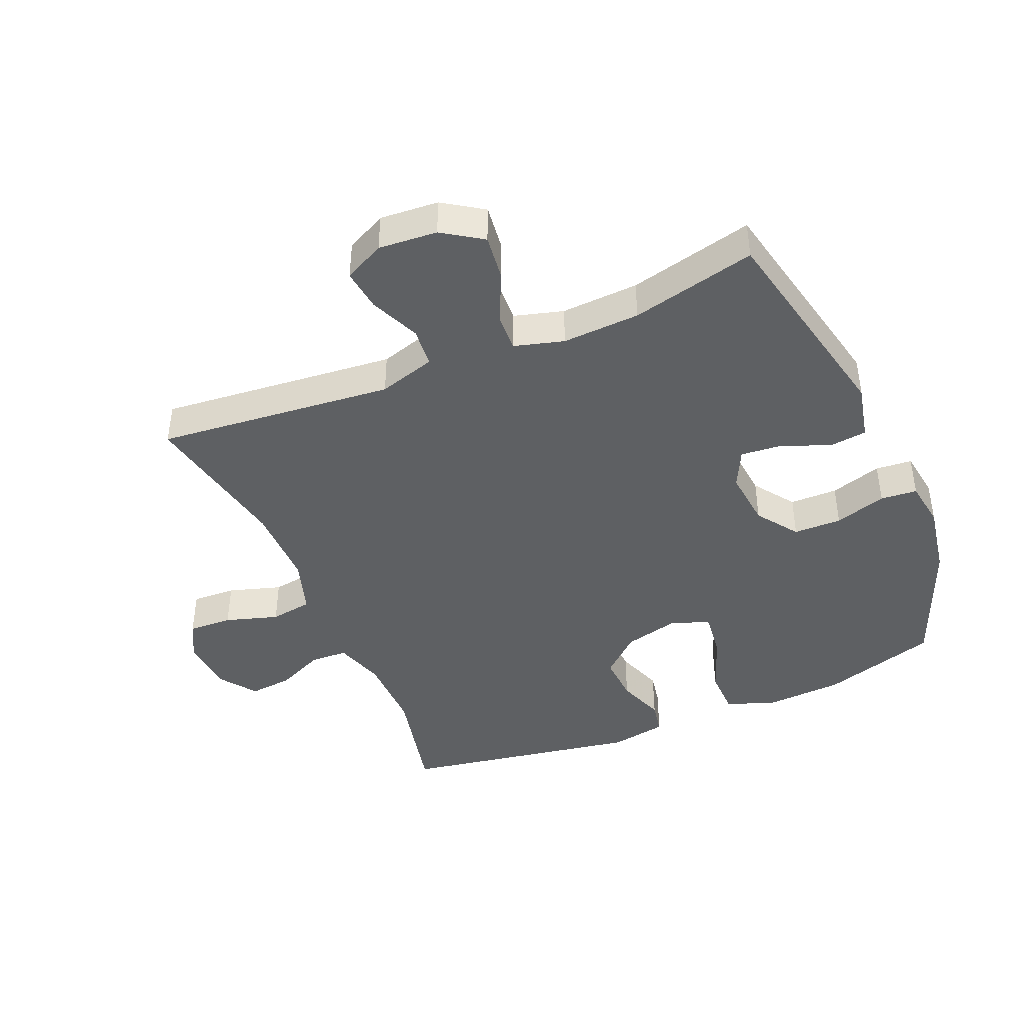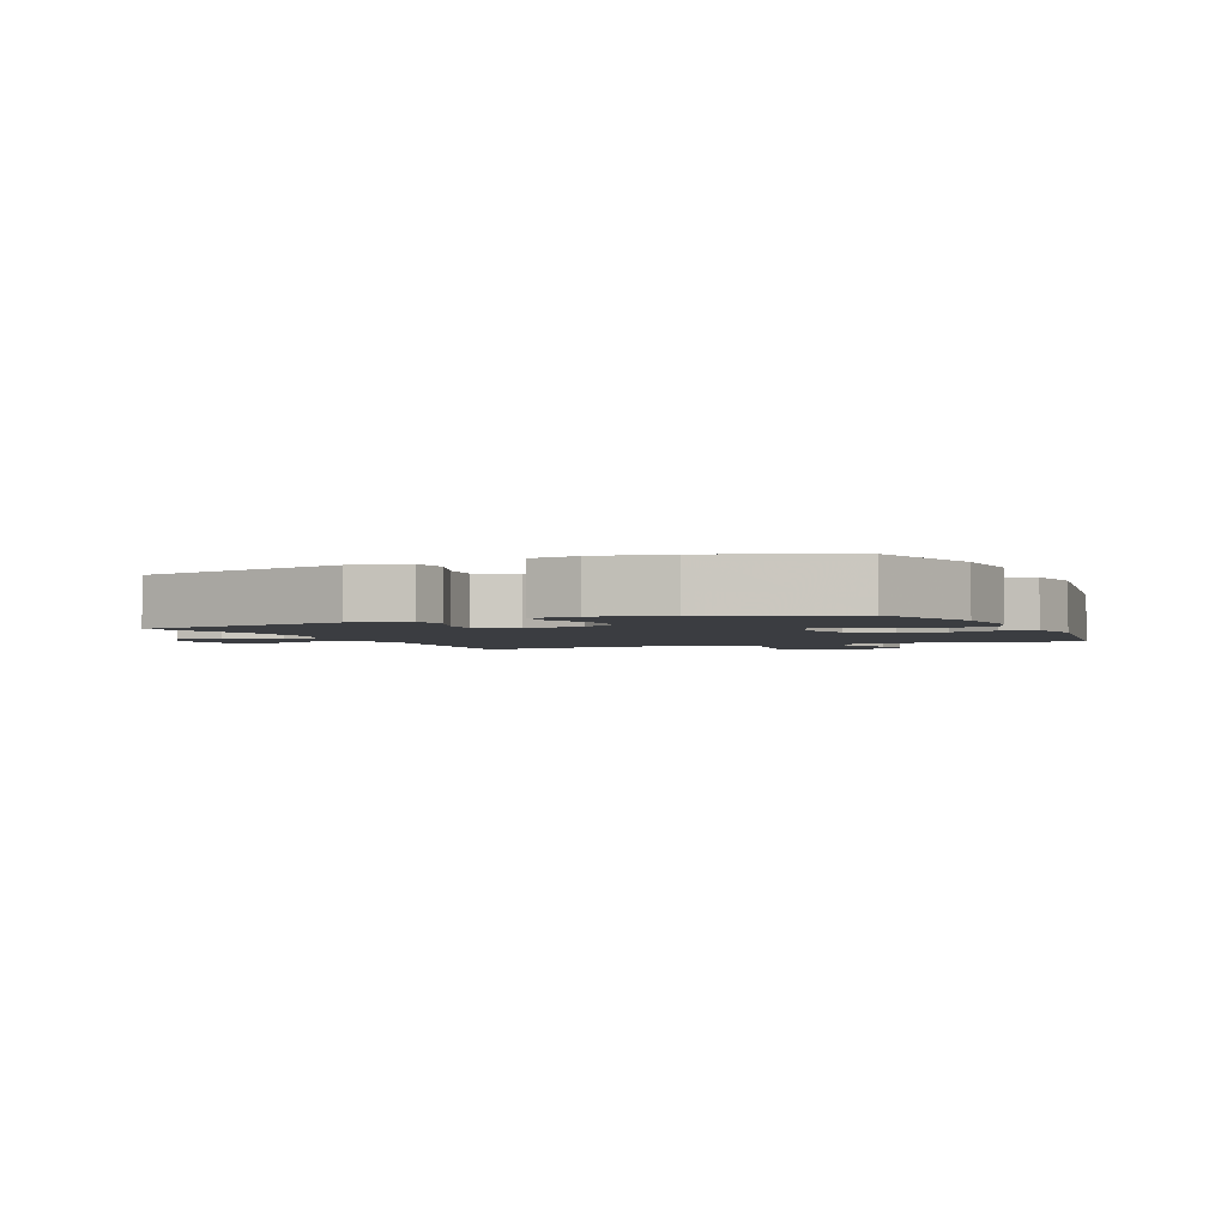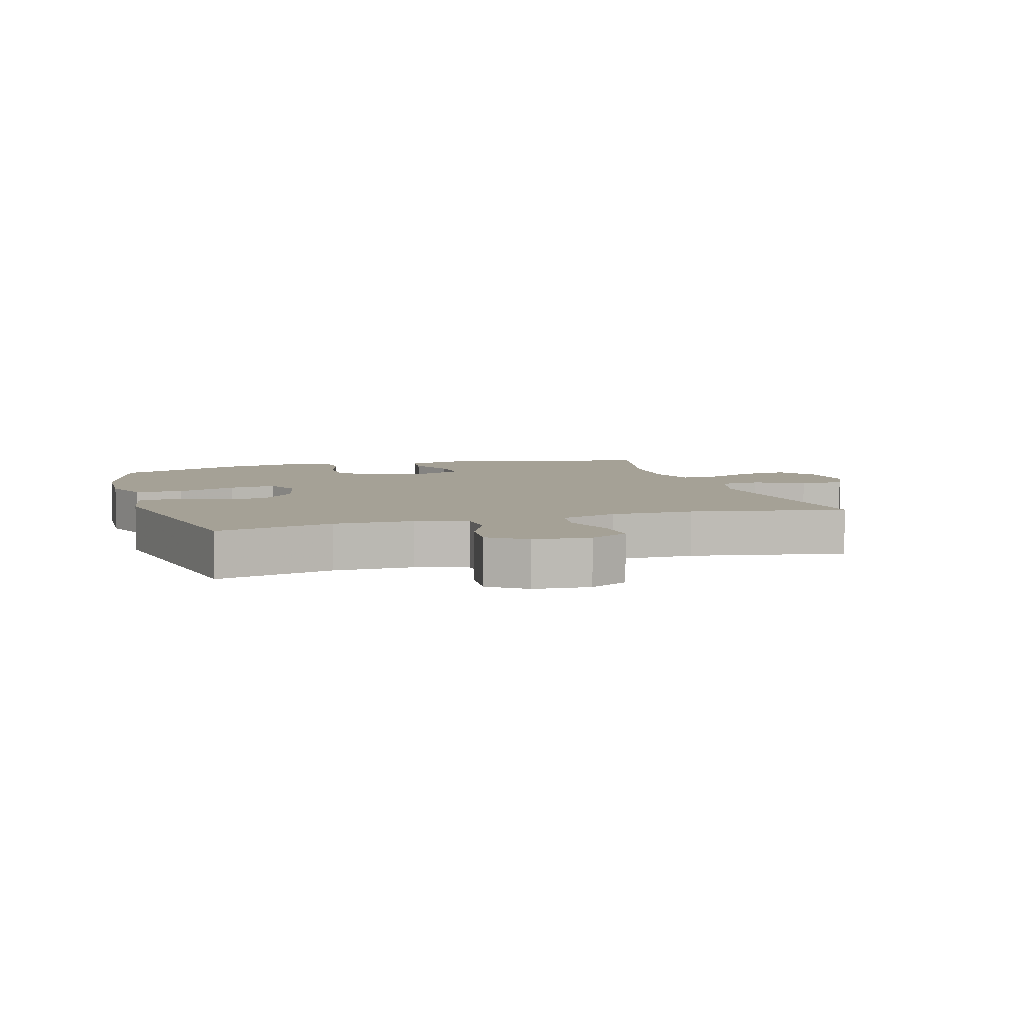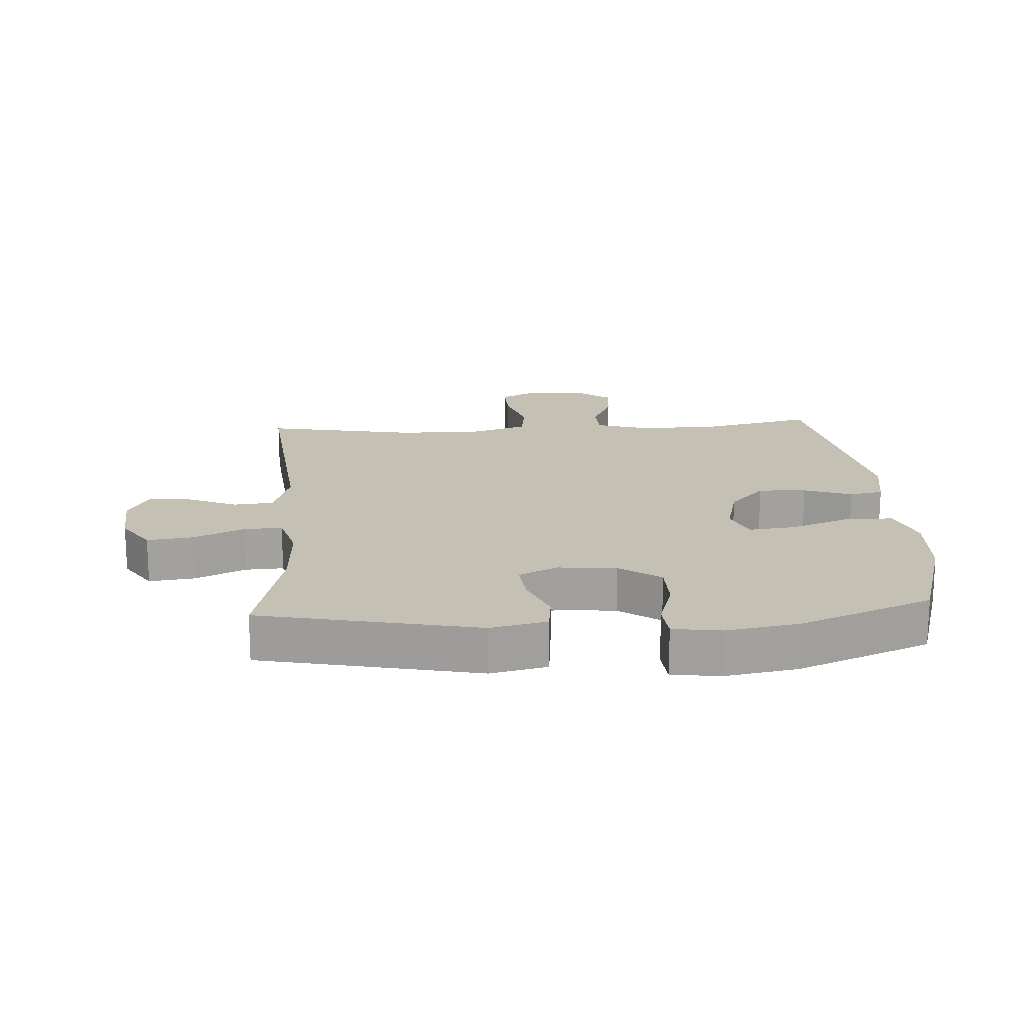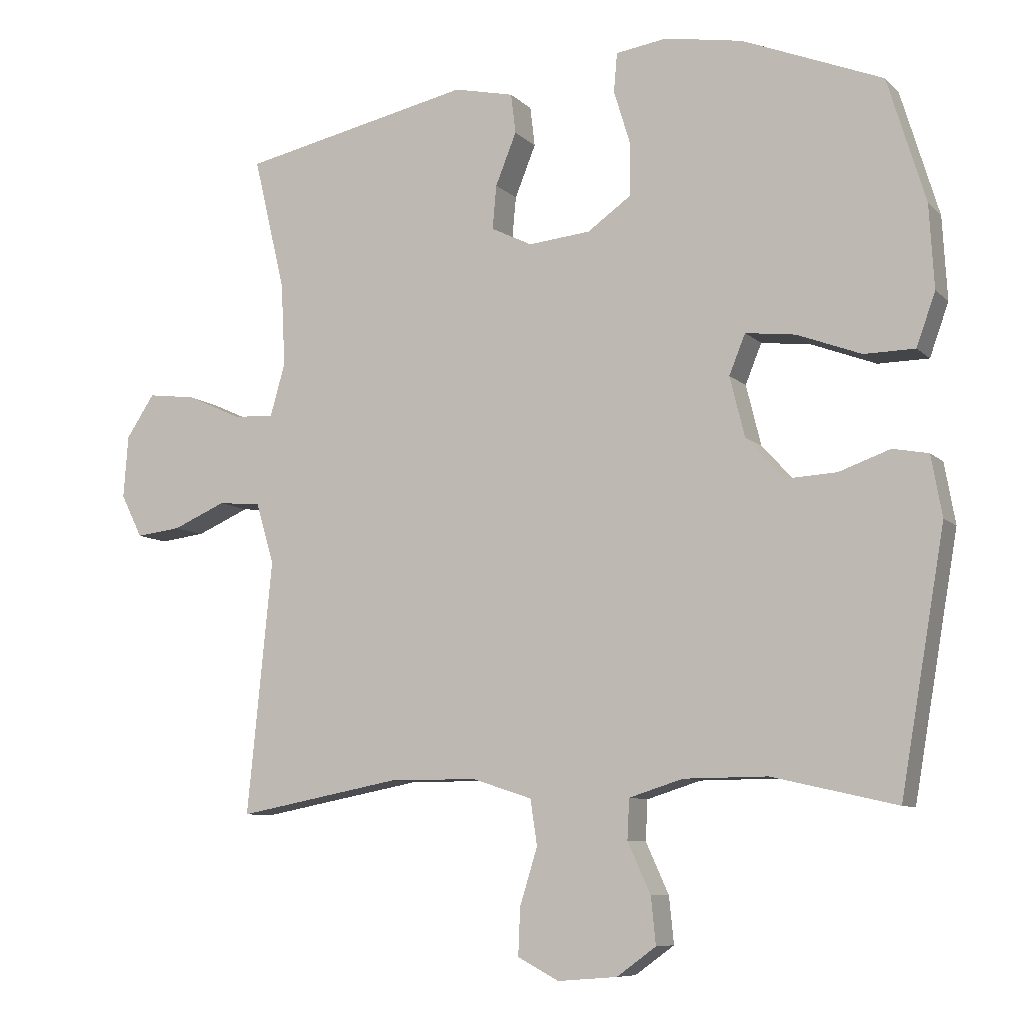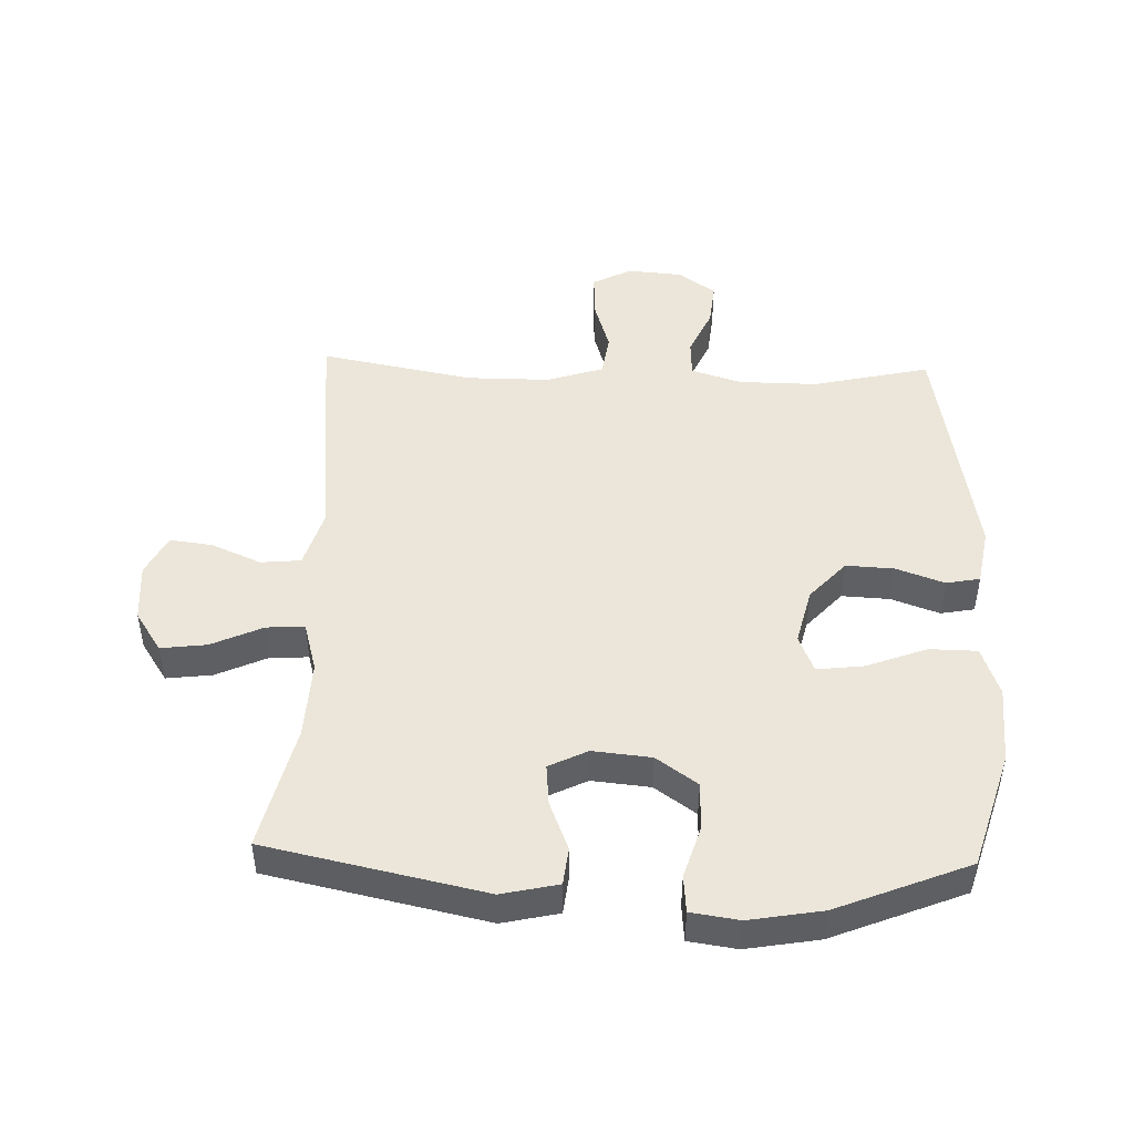
<metadata>
{"format":"obj","ext":"obj","renderer":"f3d","projection":"perspective","resolution":1024,"background":"white","views":[{"elev":-42.6,"azim":-66.9,"up":"+Y"},{"elev":-2.5,"azim":24.1,"up":"+Y"},{"elev":6.1,"azim":163.0,"up":"+Y"},{"elev":18.0,"azim":-3.6,"up":"+Y"},{"elev":-8.5,"azim":24.4,"up":"+Z"},{"elev":47.4,"azim":1.9,"up":"+Y"}]}
</metadata>
<code>
v -0.5 0.07 0.5
v -0.157 0.07 0.573
v -0.068 0.07 0.553
v -0.061 0.07 0.494
v -0.092 0.07 0.417
v -0.098 0.07 0.352
v -0.037 0.07 0.322
v 0.055 0.07 0.331
v 0.12 0.07 0.377
v 0.121 0.07 0.453
v 0.096 0.07 0.535
v 0.101 0.07 0.593
v 0.177 0.07 0.604
v 0.292 0.07 0.584
v 0.5 0.07 0.5
v 0.556 0.07 0.316
v 0.563 0.07 0.193
v 0.535 0.07 0.115
v 0.46 0.07 0.114
v 0.365 0.07 0.15
v 0.291 0.07 0.159
v 0.267 0.07 0.1
v 0.289 0.07 0.011
v 0.345 0.07 -0.051
v 0.421 0.07 -0.047
v 0.497 0.07 -0.02
v 0.55 0.07 -0.03
v 0.566 0.07 -0.12
v 0.5 0.07 -0.5
v 0.316 0.07 -0.458
v 0.192 0.07 -0.459
v 0.112 0.07 -0.484
v 0.109 0.07 -0.543
v 0.143 0.07 -0.618
v 0.15 0.07 -0.687
v 0.092 0.07 -0.729
v 0.004 0.07 -0.736
v -0.057 0.07 -0.704
v -0.054 0.07 -0.634
v -0.028 0.07 -0.55
v -0.038 0.07 -0.483
v -0.127 0.07 -0.454
v -0.258 0.07 -0.454
v -0.5 0.07 -0.5
v -0.463 0.07 -0.124
v -0.49 0.07 -0.034
v -0.553 0.07 -0.028
v -0.632 0.07 -0.062
v -0.699 0.07 -0.07
v -0.731 0.07 -0.006
v -0.724 0.07 0.087
v -0.682 0.07 0.15
v -0.61 0.07 0.141
v -0.529 0.07 0.104
v -0.469 0.07 0.101
v -0.447 0.07 0.179
v -0.453 0.07 0.302
v -0.5 0 0.5
v -0.157 0 0.573
v -0.068 0 0.553
v -0.061 0 0.494
v -0.092 0 0.417
v -0.098 0 0.352
v -0.037 0 0.322
v 0.055 0 0.331
v 0.12 0 0.377
v 0.121 0 0.453
v 0.096 0 0.535
v 0.101 0 0.593
v 0.177 0 0.604
v 0.292 0 0.584
v 0.5 0 0.5
v 0.556 0 0.316
v 0.563 0 0.193
v 0.535 0 0.115
v 0.46 0 0.114
v 0.365 0 0.15
v 0.291 0 0.159
v 0.267 0 0.1
v 0.289 0 0.011
v 0.345 0 -0.051
v 0.421 0 -0.047
v 0.497 0 -0.02
v 0.55 0 -0.03
v 0.566 0 -0.12
v 0.5 0 -0.5
v 0.316 0 -0.458
v 0.192 0 -0.459
v 0.112 0 -0.484
v 0.109 0 -0.543
v 0.143 0 -0.618
v 0.15 0 -0.687
v 0.092 0 -0.729
v 0.004 0 -0.736
v -0.057 0 -0.704
v -0.054 0 -0.634
v -0.028 0 -0.55
v -0.038 0 -0.483
v -0.127 0 -0.454
v -0.258 0 -0.454
v -0.5 0 -0.5
v -0.463 0 -0.124
v -0.49 0 -0.034
v -0.553 0 -0.028
v -0.632 0 -0.062
v -0.699 0 -0.07
v -0.731 0 -0.006
v -0.724 0 0.087
v -0.682 0 0.15
v -0.61 0 0.141
v -0.529 0 0.104
v -0.469 0 0.101
v -0.447 0 0.179
v -0.453 0 0.302
f 52 53 54
f 51 52 54
f 50 51 54
f 49 50 54
f 48 49 54
f 47 48 54
f 46 47 54 55
f 45 46 55 56
f 43 44 45
f 42 43 45 56
f 38 39 40
f 37 38 40
f 36 37 40
f 35 36 40
f 34 35 40
f 33 34 40
f 32 33 40 41
f 42 56 57
f 41 42 57
f 32 41 57
f 31 32 57
f 28 29 30
f 27 28 30
f 26 27 30
f 25 26 30
f 18 19 20
f 17 18 20
f 16 17 20
f 15 16 20
f 14 15 20
f 13 14 20
f 12 13 20
f 11 12 20
f 10 11 20
f 9 10 20 21
f 8 9 21 22
f 3 4 5
f 2 3 5
f 1 2 5
f 57 1 5
f 57 5 6
f 31 57 6 7
f 24 25 30 31
f 23 24 31 7
f 7 8 22 23
f 111 110 109
f 111 109 108
f 111 108 107
f 111 107 106
f 111 106 105
f 111 105 104
f 112 111 104 103
f 113 112 103 102
f 102 101 100
f 113 102 100 99
f 97 96 95
f 97 95 94
f 97 94 93
f 97 93 92
f 97 92 91
f 97 91 90
f 98 97 90 89
f 114 113 99
f 114 99 98
f 114 98 89
f 114 89 88
f 87 86 85
f 87 85 84
f 87 84 83
f 87 83 82
f 77 76 75
f 77 75 74
f 77 74 73
f 77 73 72
f 77 72 71
f 77 71 70
f 77 70 69
f 77 69 68
f 77 68 67
f 78 77 67 66
f 79 78 66 65
f 62 61 60
f 62 60 59
f 62 59 58
f 62 58 114
f 63 62 114
f 64 63 114 88
f 88 87 82 81
f 64 88 81 80
f 80 79 65 64
f 1 58 59 2
f 2 59 60 3
f 3 60 61 4
f 4 61 62 5
f 5 62 63 6
f 6 63 64 7
f 7 64 65 8
f 8 65 66 9
f 9 66 67 10
f 10 67 68 11
f 11 68 69 12
f 12 69 70 13
f 13 70 71 14
f 14 71 72 15
f 15 72 73 16
f 16 73 74 17
f 17 74 75 18
f 18 75 76 19
f 19 76 77 20
f 20 77 78 21
f 21 78 79 22
f 22 79 80 23
f 23 80 81 24
f 24 81 82 25
f 25 82 83 26
f 26 83 84 27
f 27 84 85 28
f 28 85 86 29
f 29 86 87 30
f 30 87 88 31
f 31 88 89 32
f 32 89 90 33
f 33 90 91 34
f 34 91 92 35
f 35 92 93 36
f 36 93 94 37
f 37 94 95 38
f 38 95 96 39
f 39 96 97 40
f 40 97 98 41
f 41 98 99 42
f 42 99 100 43
f 43 100 101 44
f 44 101 102 45
f 45 102 103 46
f 46 103 104 47
f 47 104 105 48
f 48 105 106 49
f 49 106 107 50
f 50 107 108 51
f 51 108 109 52
f 52 109 110 53
f 53 110 111 54
f 54 111 112 55
f 55 112 113 56
f 56 113 114 57
f 57 114 58 1

</code>
